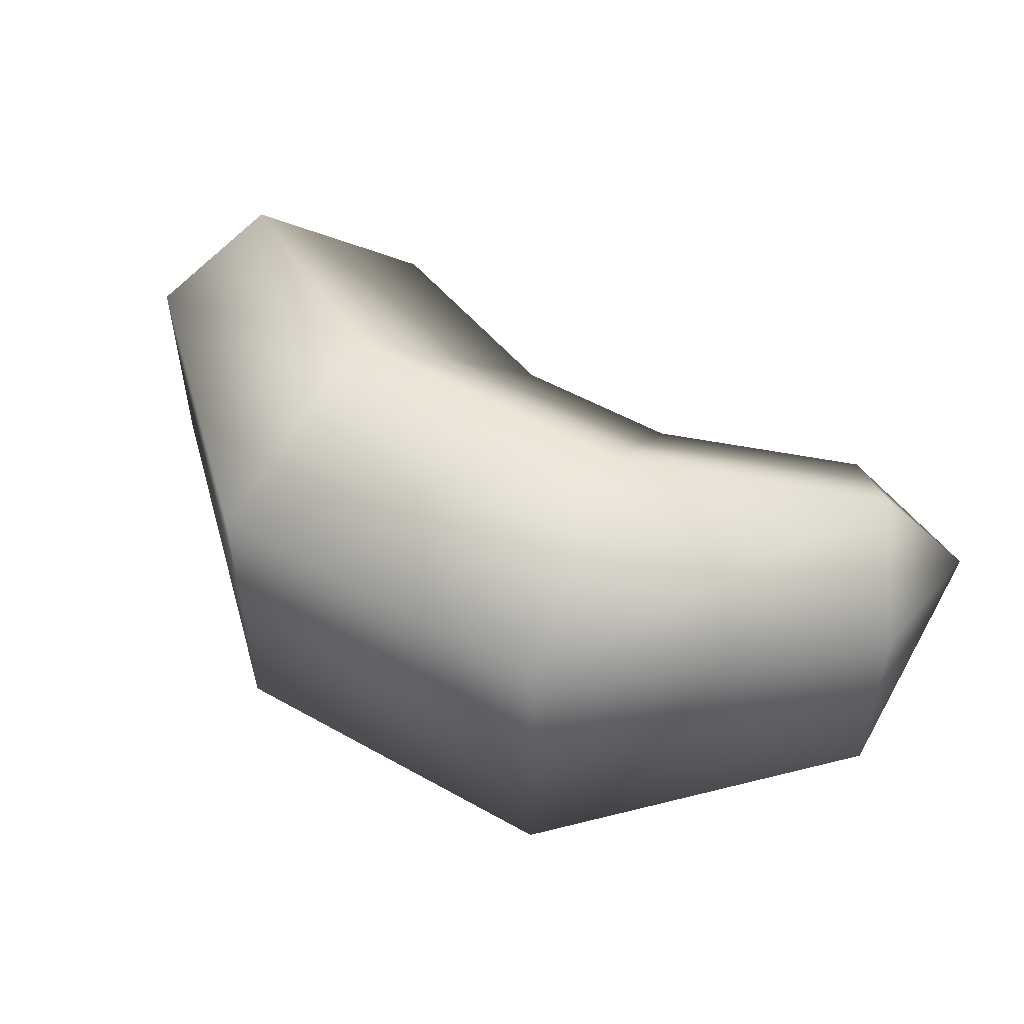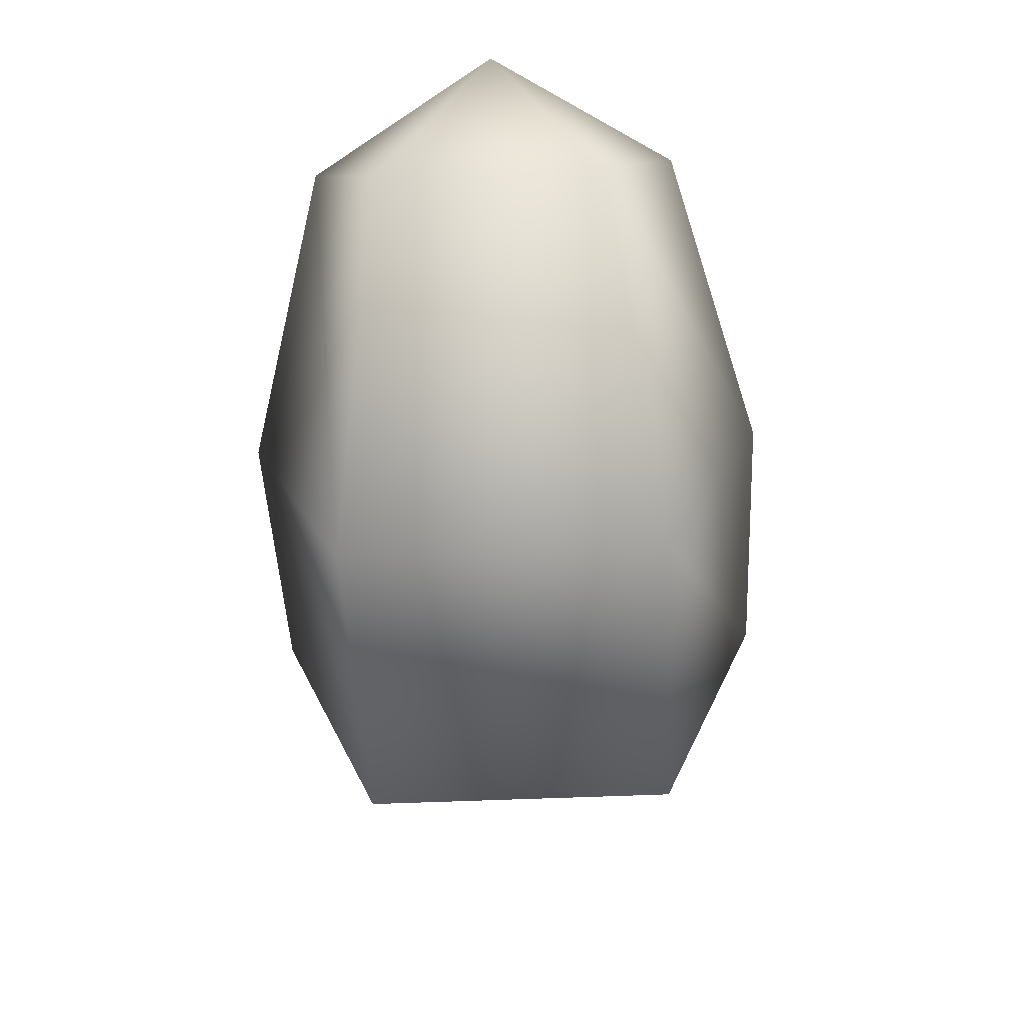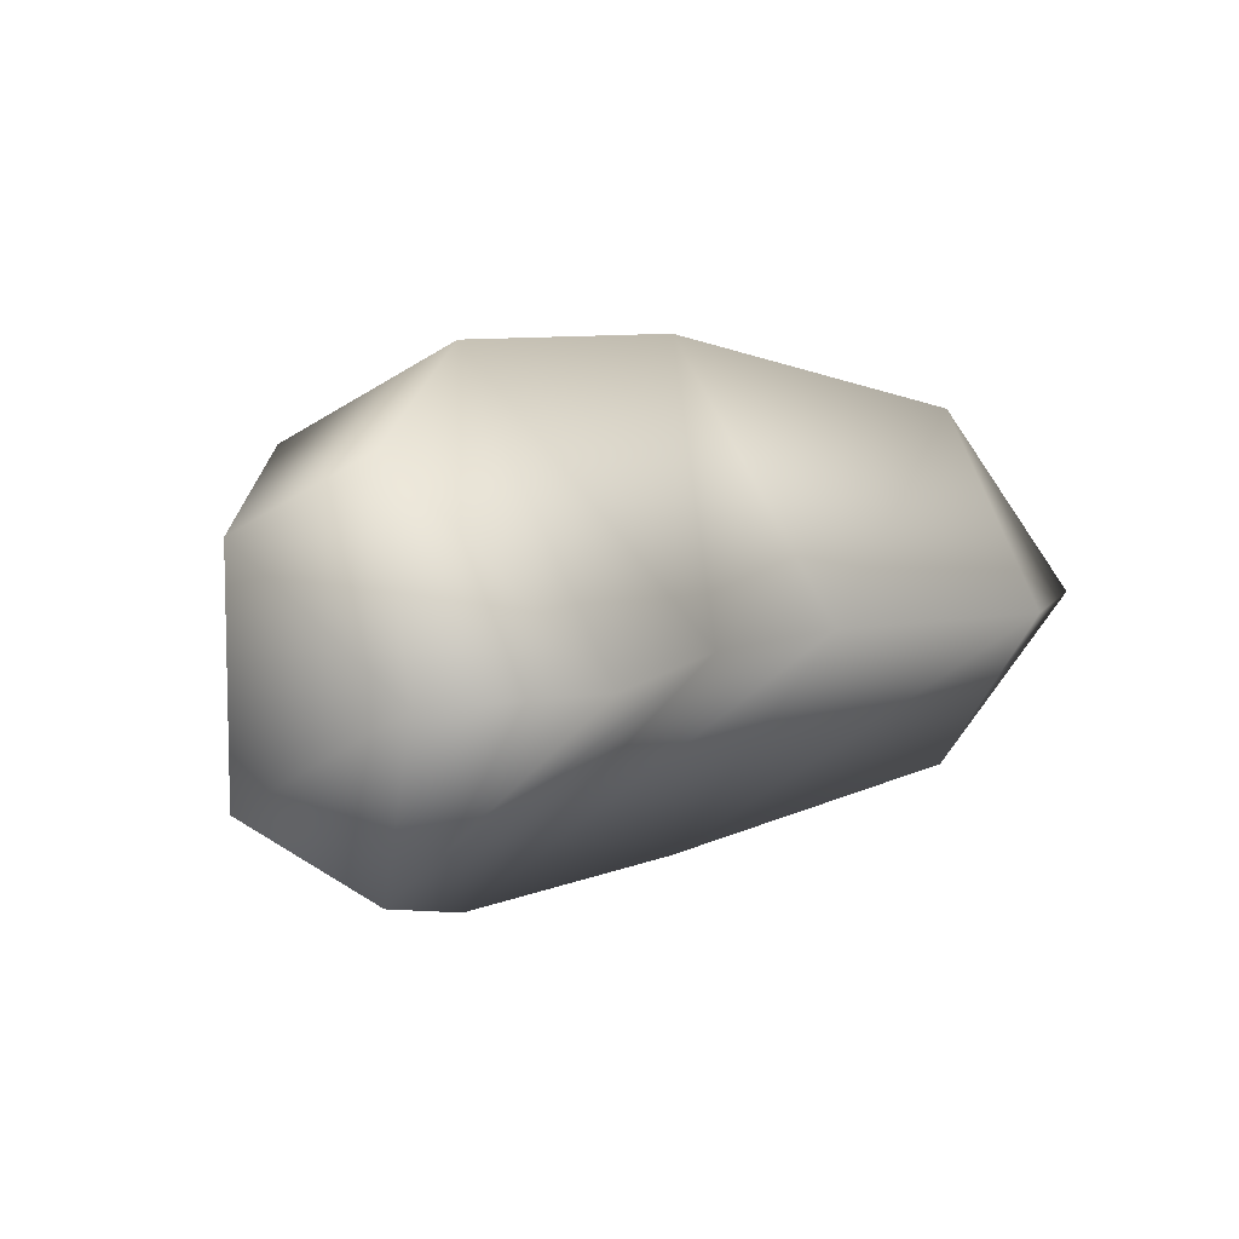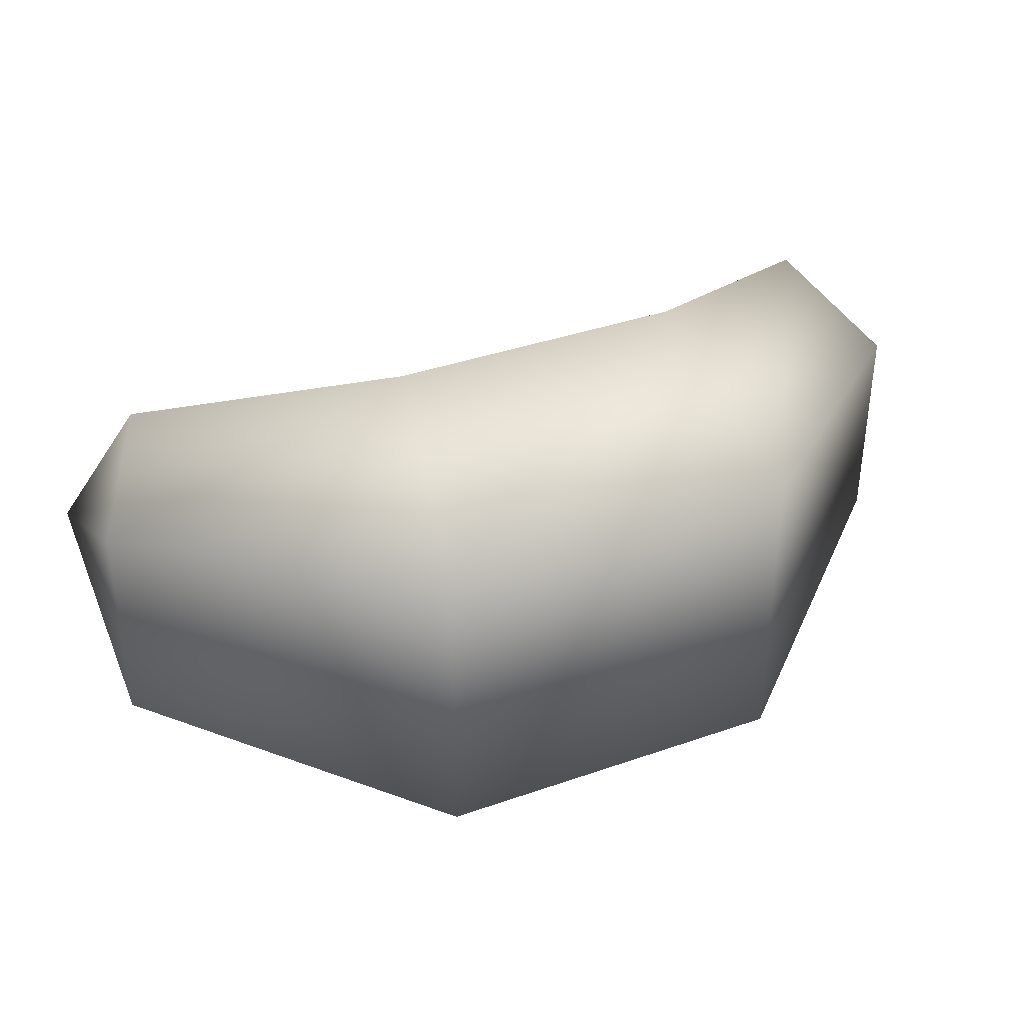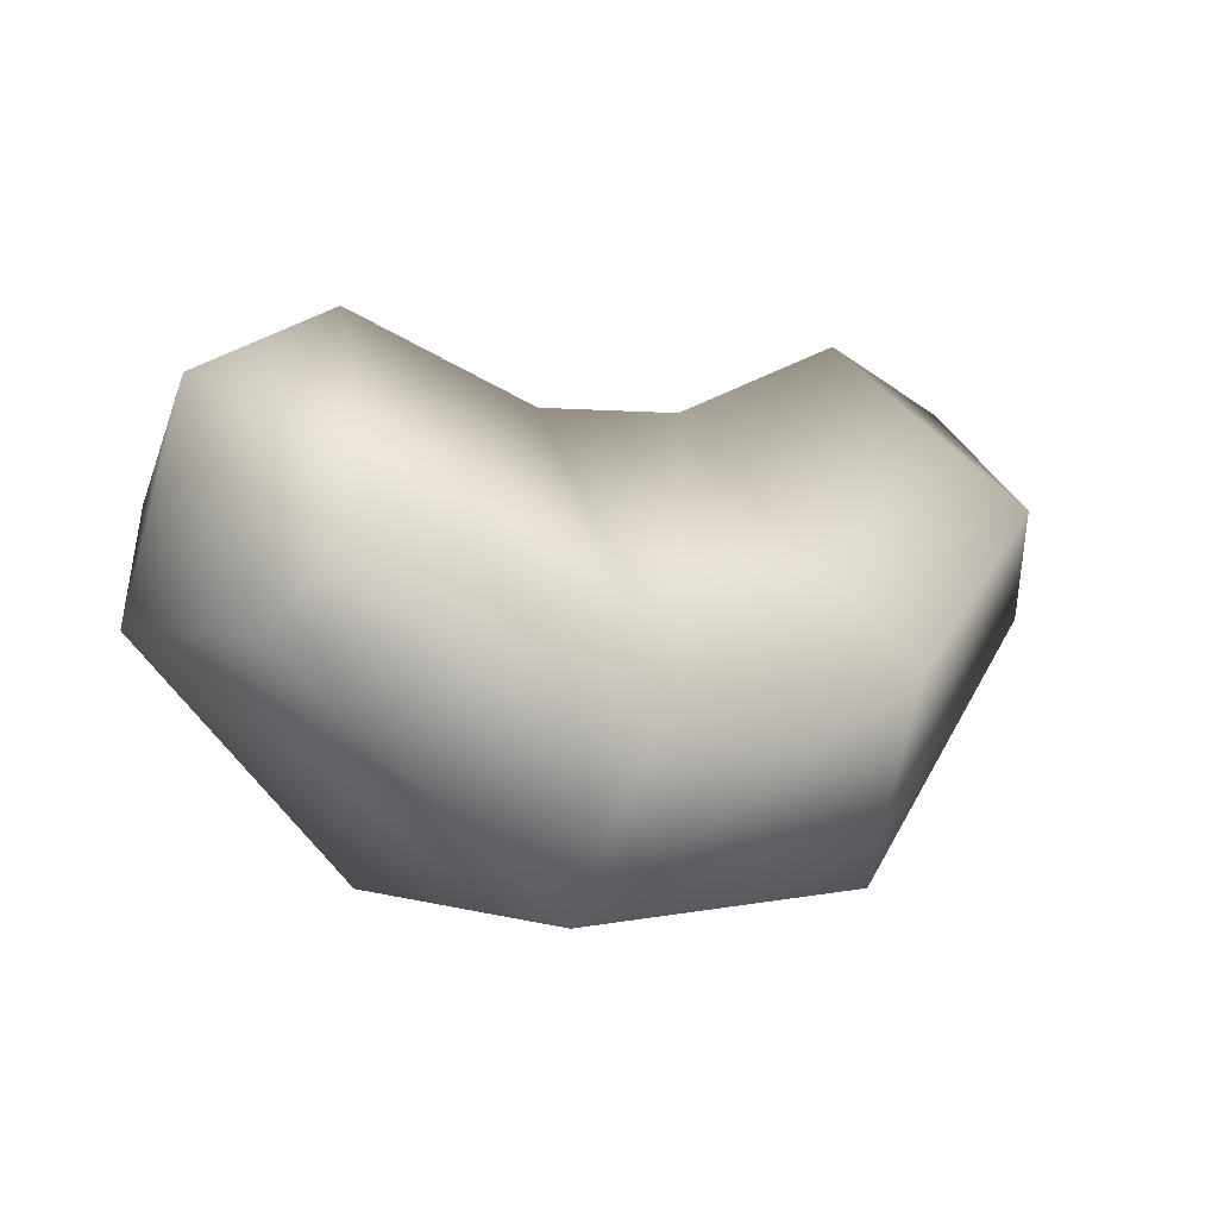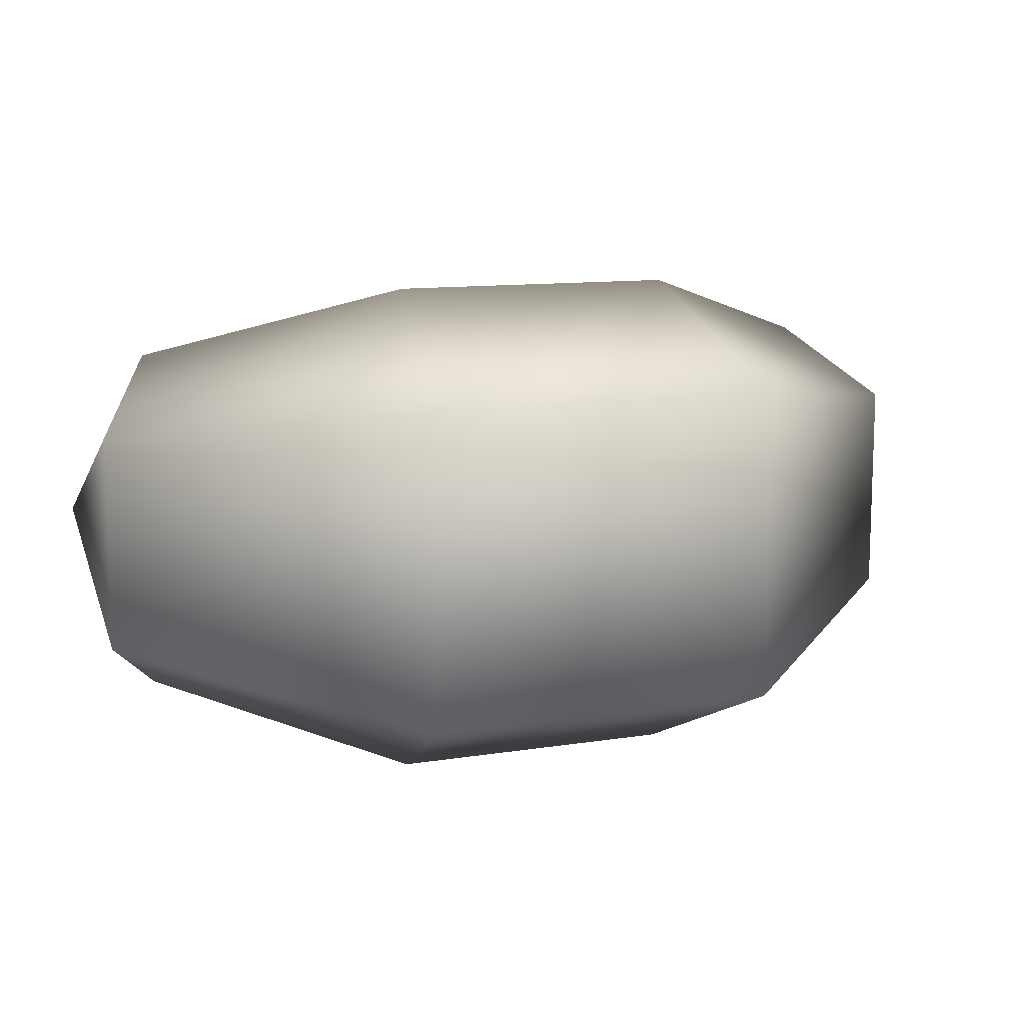
<metadata>
{"format":"obj","ext":"obj","renderer":"f3d","projection":"perspective","resolution":1024,"background":"white","views":[{"elev":53.1,"azim":31.3,"up":"+Z"},{"elev":-48.3,"azim":92.9,"up":"+Y"},{"elev":8.0,"azim":131.4,"up":"+Z"},{"elev":37.7,"azim":-23.8,"up":"+Z"},{"elev":1.3,"azim":-40.6,"up":"+Y"},{"elev":11.5,"azim":-20.8,"up":"+Z"}]}
</metadata>
<code>
o T1L6M004_9
v 0.2754 0.126 -0.001953
v 0.1807 0.165 -0.001953
v 0.2344 0.0625 -0.1123
v 0.2734 -0.003906 -0.06934
v 0.2734 -0.003906 0.06641
v 0.2344 0.0625 0.1094
v 0.05176 0.1191 -0.001953
v 0.08887 -0.03027 -0.1592
v 0.1094 -0.1543 -0.09863
v 0.1094 -0.1543 0.0957
v 0.08887 -0.03027 0.1562
v -0.05371 0.1182 -0.001953
v -0.09082 -0.03125 -0.1592
v -0.1113 -0.1553 -0.09863
v -0.1113 -0.1553 0.0957
v -0.09082 -0.03125 0.1562
v -0.1855 0.166 -0.001953
v -0.2393 0.06348 -0.1123
v -0.2773 -0.00293 -0.06934
v -0.2773 -0.00293 0.06641
v -0.2393 0.06348 0.1094
v -0.2793 0.127 -0.001953
f 7 2 3 8
f 8 3 4 9
f 5 10 9 4
f 10 5 6 11
f 11 6 2 7
f 12 7 8 13
f 13 8 9 14
f 14 9 10 15
f 15 10 11 16
f 16 11 7 12
f 17 12 13 18
f 18 13 14 19
f 19 14 15 20
f 20 15 16 21
f 21 16 12 17
f 2 1 3
f 3 1 4
f 4 1 5
f 5 1 6
f 6 1 2
f 18 22 17
f 19 22 18
f 20 22 19
f 21 22 20
f 17 22 21

</code>
